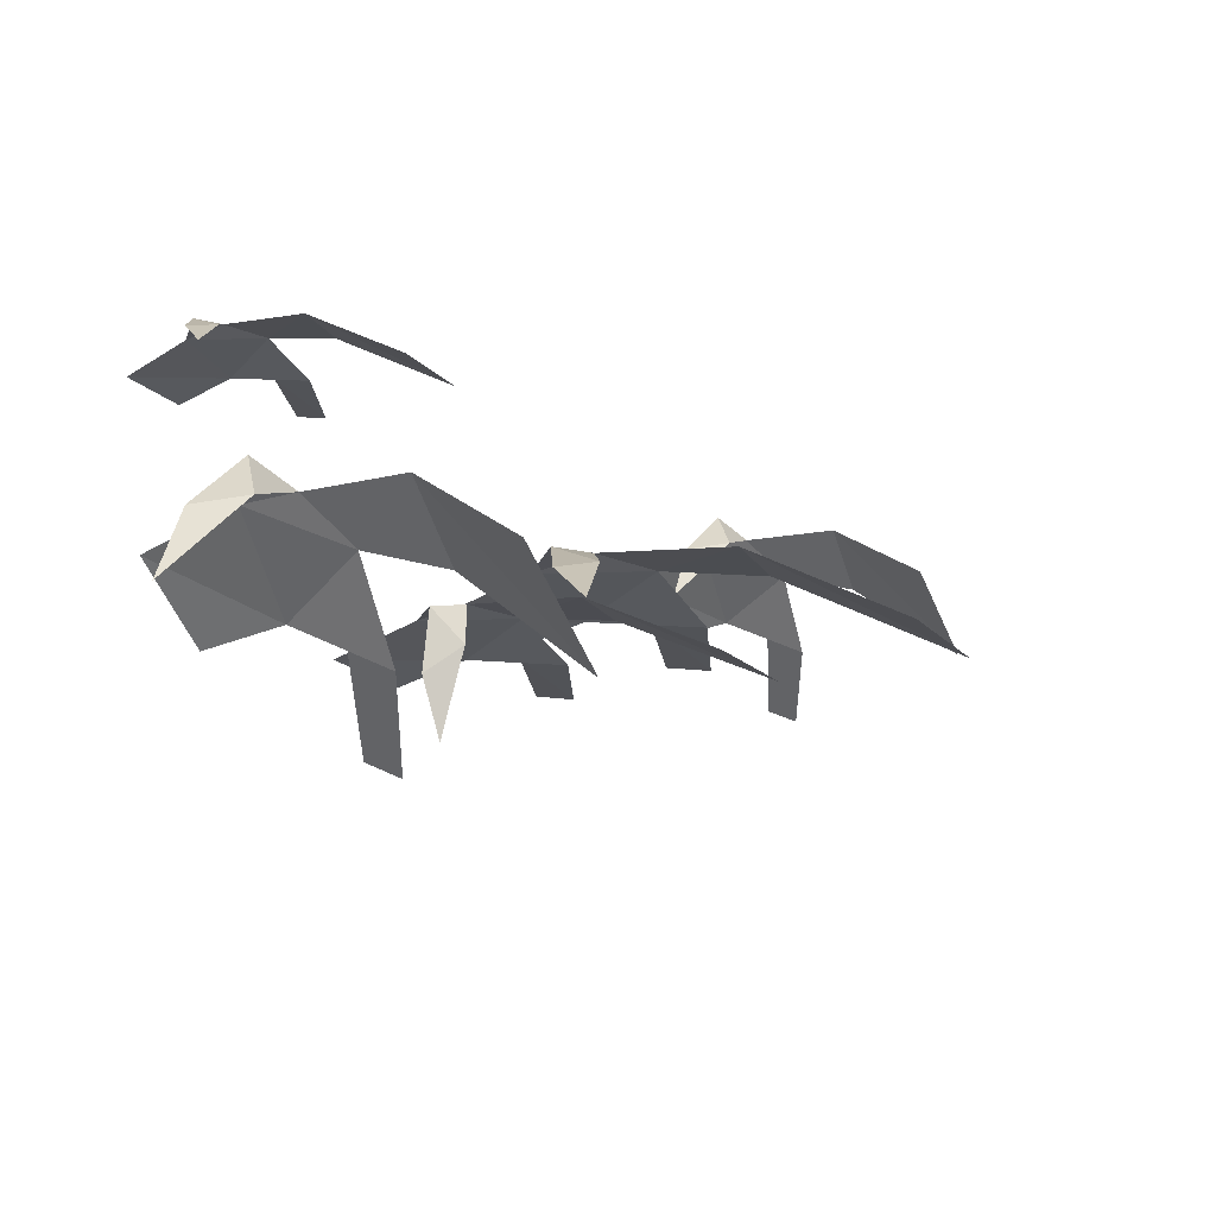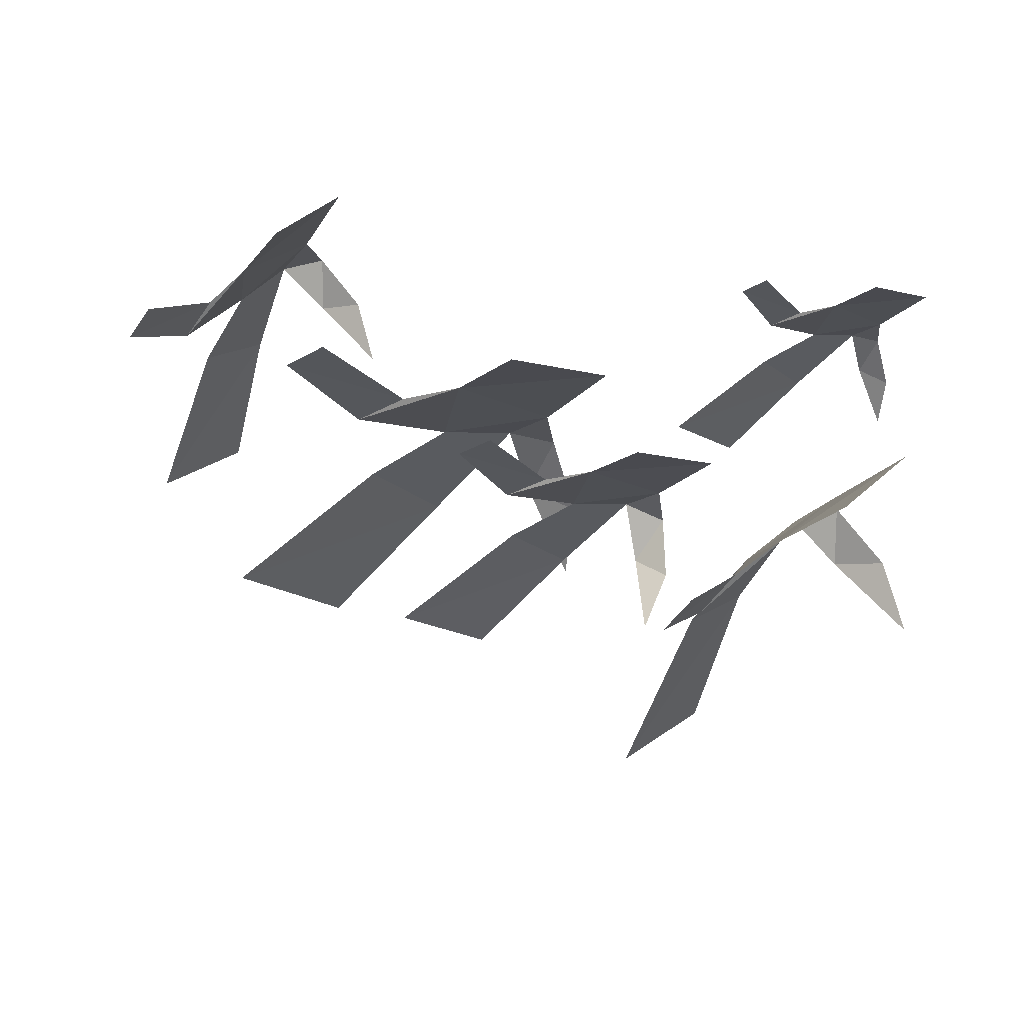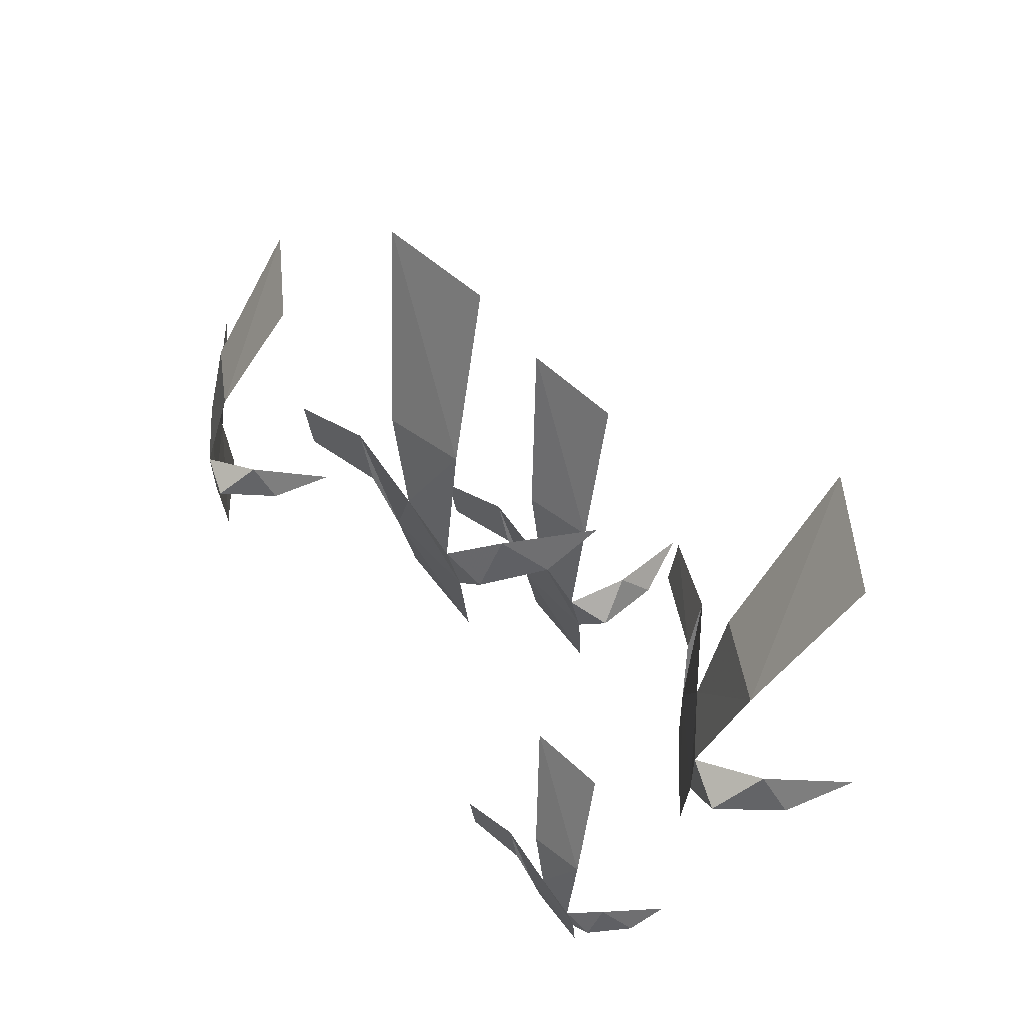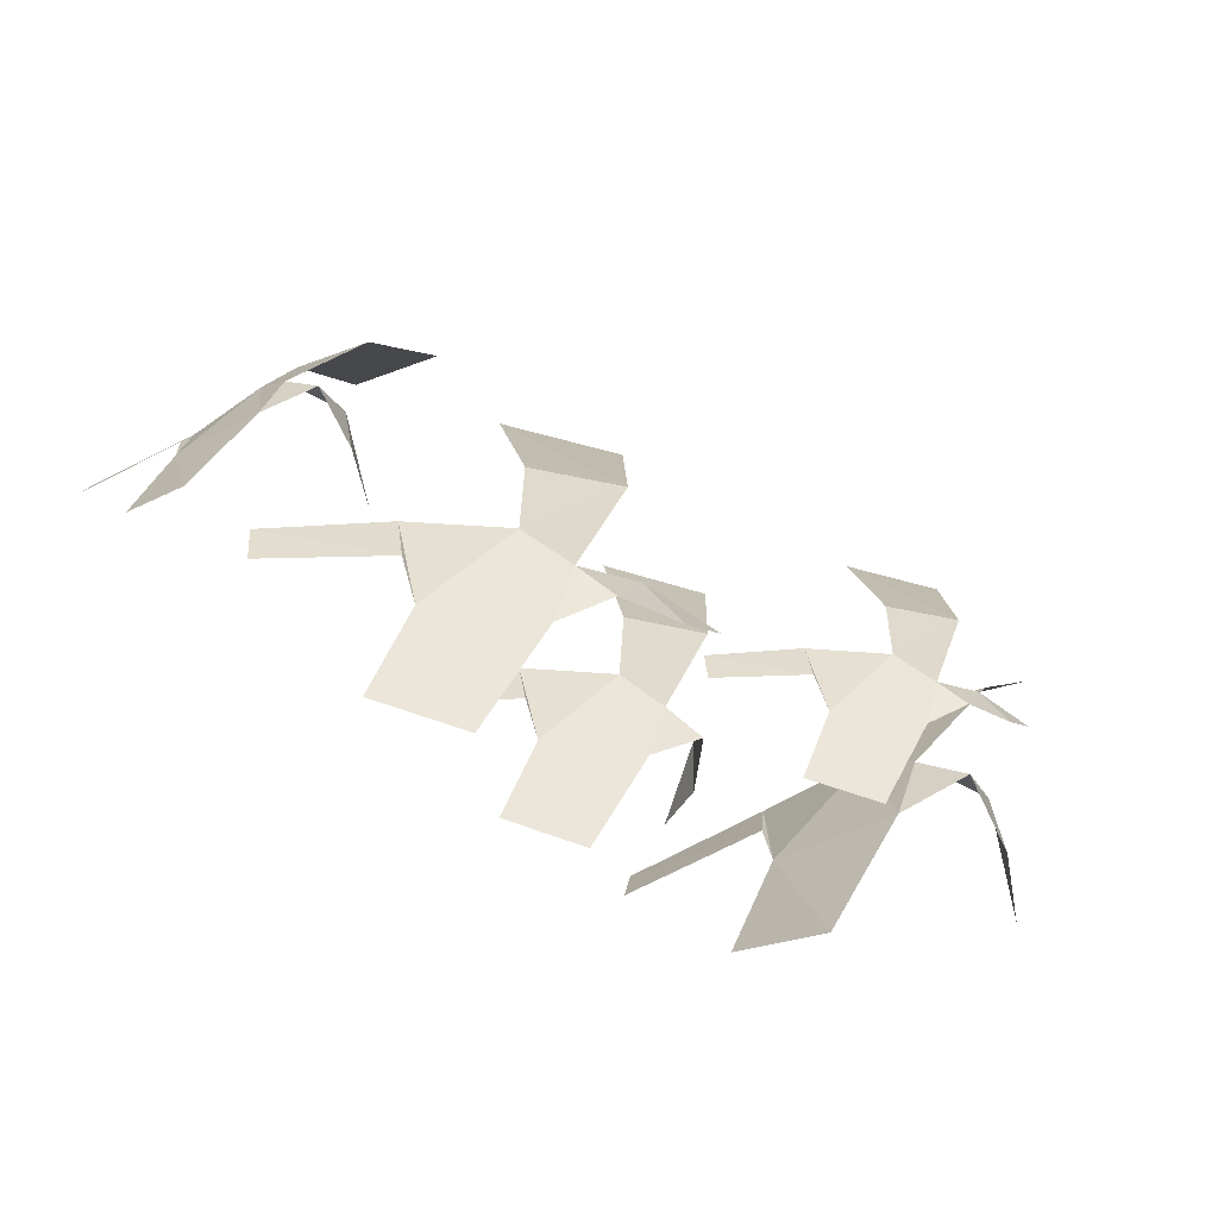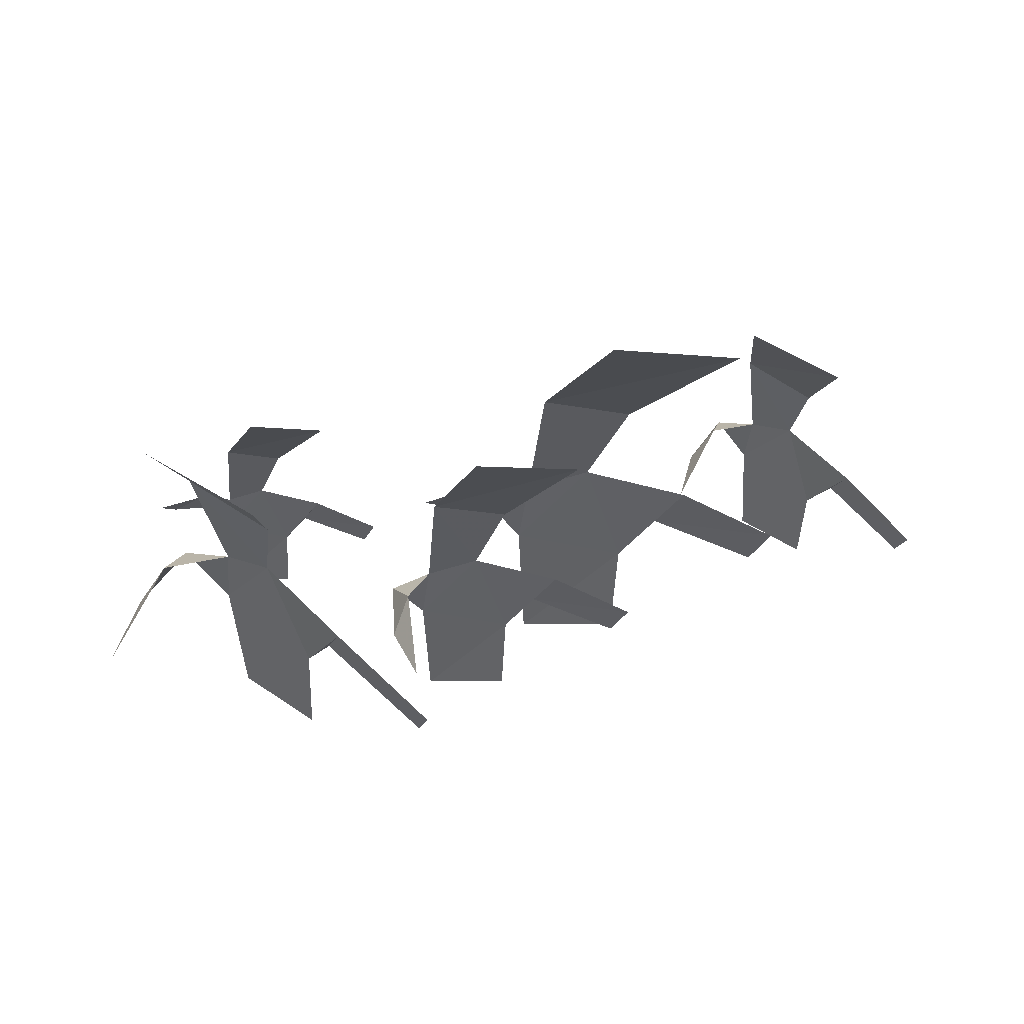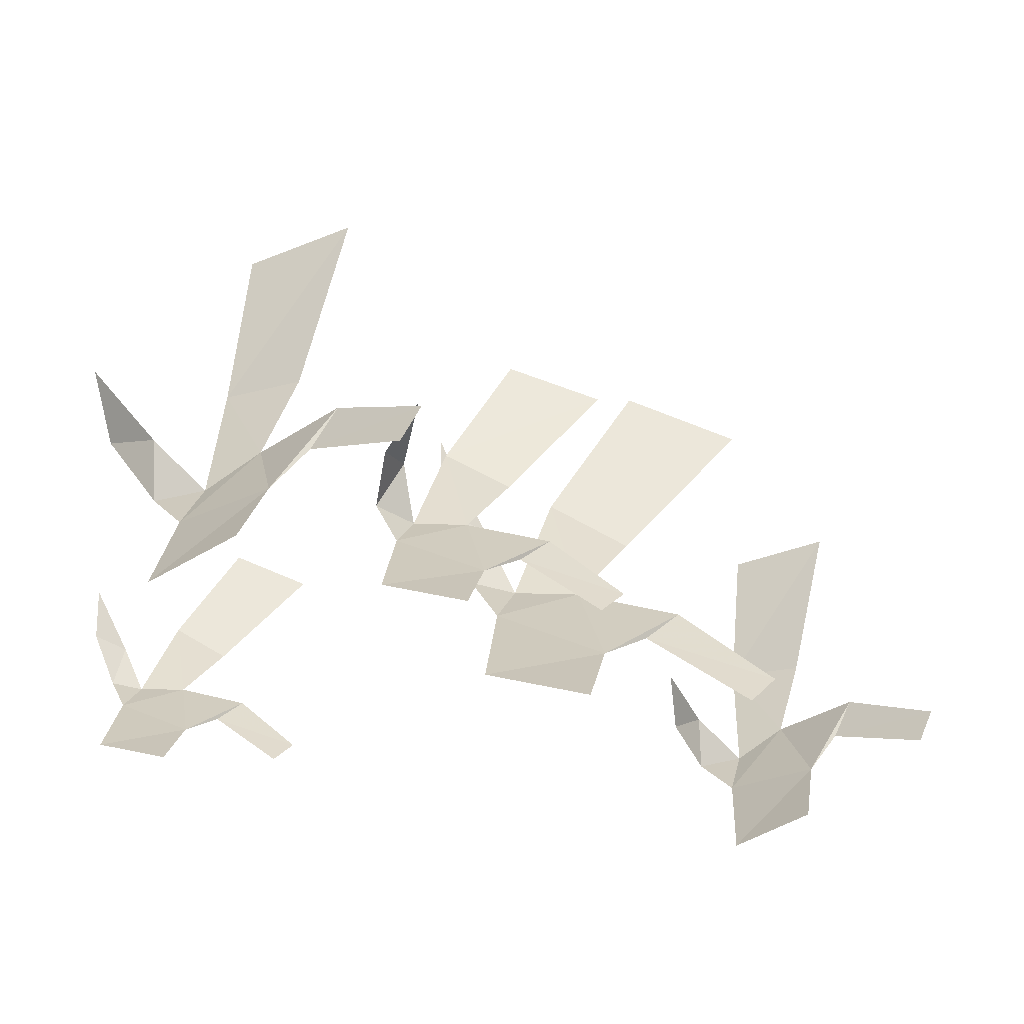
<metadata>
{"format":"obj","ext":"obj","renderer":"f3d","projection":"perspective","resolution":1024,"background":"white","views":[{"elev":-28.1,"azim":-42.8,"up":"+Y"},{"elev":-15.4,"azim":161.5,"up":"+Y"},{"elev":72.8,"azim":-127.7,"up":"+Z"},{"elev":45.0,"azim":-149.9,"up":"+Y"},{"elev":-48.5,"azim":6.8,"up":"+Y"},{"elev":-68.9,"azim":-8.1,"up":"+Z"}]}
</metadata>
<code>
g huodong_fuben_188_luwei_02
v 23.97 0.1024 86.96
v 42.87 -22.19 117.7
v 71.41 -17.99 108.6
v 44.24 4.484 77.1
v 78.64 12.46 24.35
v 72.4 14.53 15.21
v 47.96 10.95 34.83
v 56.15 8.231 45.45
v 37.38 11.32 23.85
v 31.73 10.25 54.54
v 11.43 10.06 34.7
v 15.82 10.42 50.66
v 8.922 10.08 1.378
v 32.87 10.26 -1.672
v 4.69 8.505 49
v 6.691 -0.06689 62.64
v -5.021 -5.105 60.8
v -7.166 -18.23 73.63
v 23.97 0.1024 86.96
v 44.24 4.484 77.1
v 71.41 -17.99 108.6
v 42.87 -22.19 117.7
v 78.64 12.46 24.35
v 56.15 8.231 45.45
v 47.96 10.95 34.83
v 72.4 14.53 15.21
v 37.38 11.32 23.85
v 31.73 10.25 54.54
v 11.43 10.06 34.7
v 15.82 10.42 50.66
v 8.922 10.08 1.378
v 32.87 10.26 -1.672
v 4.69 8.505 49
v 6.691 -0.06689 62.64
v -5.021 -5.105 60.8
v -7.166 -18.23 73.63
v -5.495 -16.06 70.19
v 8.57 -33.07 96.16
v 31.85 -29.99 89.78
v 11.09 -12.77 62.7
v 38.8 -6.5 18.87
v 33.53 -4.85 11.67
v 14.43 -7.909 28.04
v 21.21 -10.08 36.44
v 6.066 -7.633 19.27
v 1.402 -8.487 44.05
v -14.88 -8.643 27.91
v -11.37 -8.38 40.73
v -16.77 -8.633 1.072
v 2.523 -8.485 -1.299
v -20.8 -11.93 39.96
v -15.59 -21.29 45.71
v -20.27 -26.58 37.53
v -14.08 -40.09 36.61
v -5.495 -16.06 70.19
v 11.09 -12.77 62.7
v 31.85 -29.99 89.78
v 8.57 -33.07 96.16
v 38.8 -6.5 18.87
v 21.21 -10.08 36.44
v 14.43 -7.909 28.04
v 33.53 -4.85 11.67
v 6.066 -7.633 19.27
v 1.402 -8.487 44.05
v -14.88 -8.643 27.91
v -11.37 -8.38 40.73
v -16.77 -8.633 1.072
v 2.523 -8.485 -1.299
v -20.8 -11.93 39.96
v -15.59 -21.29 45.71
v -20.27 -26.58 37.53
v -14.08 -40.09 36.61
v -63.15 -17.84 87.17
v -63.15 -45.25 119.4
v -38.42 -60.73 111.5
v -44.67 -27.82 77.87
v -13.19 -43.75 23.43
v -16.93 -38 14.49
v -37.62 -25.81 34.82
v -32.86 -33.25 45.25
v -45.41 -18.93 23.93
v -50.55 -16.05 54.7
v -66.25 -3.319 34.66
v -62.69 -5.84 50.59
v -68.06 -1.806 1.332
v -49.47 -16.94 -1.613
v -74.52 -1.775 49.62
v -76.94 -14.85 56.77
v -85.61 -16.22 46.61
v -90.38 -34.04 45.46
v -63.15 -17.84 87.17
v -44.67 -27.82 77.87
v -38.42 -60.73 111.5
v -63.15 -45.25 119.4
v -13.19 -43.75 23.43
v -32.86 -33.25 45.25
v -37.62 -25.81 34.82
v -16.93 -38 14.49
v -45.41 -18.93 23.93
v -50.55 -16.05 54.7
v -66.25 -3.319 34.66
v -62.69 -5.84 50.59
v -68.06 -1.806 1.332
v -49.47 -16.94 -1.613
v -74.52 -1.775 49.62
v -76.94 -14.85 56.77
v -85.61 -16.22 46.61
v -90.38 -34.04 45.46
v 76.65 32.88 67.56
v 76.65 11.64 92.55
v 95.81 -0.3553 86.41
v 90.97 25.15 60.35
v 115.4 12.81 18.16
v 112.5 17.26 11.23
v 96.43 26.7 26.99
v 100.1 20.94 35.07
v 90.39 32.04 18.55
v 86.41 34.27 42.39
v 74.24 44.14 26.87
v 77 42.19 39.21
v 72.84 45.31 1.032
v 87.24 33.58 -1.25
v 67.83 45.34 38.46
v 65.95 35.2 44
v 59.24 34.14 36.12
v 55.54 20.33 35.23
v 76.65 32.88 67.56
v 90.97 25.15 60.35
v 95.81 -0.3553 86.41
v 76.65 11.64 92.55
v 115.4 12.81 18.16
v 100.1 20.94 35.07
v 96.43 26.7 26.99
v 112.5 17.26 11.23
v 90.39 32.04 18.55
v 86.41 34.27 42.39
v 74.24 44.14 26.87
v 77 42.19 39.21
v 72.84 45.31 1.032
v 87.24 33.58 -1.25
v 67.83 45.34 38.46
v 65.95 35.2 44
v 59.24 34.14 36.12
v 55.54 20.33 35.23
v -66.37 33.57 53.47
v -54.75 19.87 72.35
v -37.2 22.45 66.8
v -53.91 36.27 47.41
v -32.76 41.17 14.97
v -36.59 42.44 9.351
v -51.62 40.24 21.41
v -46.59 38.57 27.94
v -58.12 40.47 14.67
v -61.6 39.81 33.54
v -74.09 39.7 21.34
v -71.38 39.92 31.15
v -75.63 39.7 0.8473
v -60.9 39.82 -1.028
v -78.23 38.74 30.13
v -77 33.47 38.52
v -84.2 30.37 37.39
v -85.52 22.3 45.27
v -66.37 33.57 53.47
v -53.91 36.27 47.41
v -37.2 22.45 66.8
v -54.75 19.87 72.35
v -32.76 41.17 14.97
v -46.59 38.57 27.94
v -51.62 40.24 21.41
v -36.59 42.44 9.351
v -58.12 40.47 14.67
v -61.6 39.81 33.54
v -74.09 39.7 21.34
v -71.38 39.92 31.15
v -75.63 39.7 0.8473
v -60.9 39.82 -1.028
v -78.23 38.74 30.13
v -77 33.47 38.52
v -84.2 30.37 37.39
v -85.52 22.3 45.27
f 1 2 3
f 3 4 1
f 5 6 7
f 7 8 5
f 9 10 8
f 8 7 9
f 11 12 10
f 10 9 11
f 13 11 9
f 9 14 13
f 15 16 12
f 12 11 15
f 17 18 16
f 16 15 17
f 1 4 10
f 10 12 1
f 19 20 21
f 21 22 19
f 23 24 25
f 25 26 23
f 27 25 24
f 24 28 27
f 29 27 28
f 28 30 29
f 31 32 27
f 27 29 31
f 33 29 30
f 30 34 33
f 35 33 34
f 34 36 35
f 28 20 19
f 19 30 28
f 37 38 39
f 39 40 37
f 41 42 43
f 43 44 41
f 45 46 44
f 44 43 45
f 47 48 46
f 46 45 47
f 49 47 45
f 45 50 49
f 51 52 48
f 48 47 51
f 53 54 52
f 52 51 53
f 37 40 46
f 46 48 37
f 55 56 57
f 57 58 55
f 59 60 61
f 61 62 59
f 63 61 60
f 60 64 63
f 65 63 64
f 64 66 65
f 67 68 63
f 63 65 67
f 69 65 66
f 66 70 69
f 71 69 70
f 70 72 71
f 64 56 55
f 55 66 64
f 73 74 75
f 75 76 73
f 77 78 79
f 79 80 77
f 81 82 80
f 80 79 81
f 83 84 82
f 82 81 83
f 85 83 81
f 81 86 85
f 87 88 84
f 84 83 87
f 89 90 88
f 88 87 89
f 73 76 82
f 82 84 73
f 91 92 93
f 93 94 91
f 95 96 97
f 97 98 95
f 99 97 96
f 96 100 99
f 101 99 100
f 100 102 101
f 103 104 99
f 99 101 103
f 105 101 102
f 102 106 105
f 107 105 106
f 106 108 107
f 100 92 91
f 91 102 100
f 109 110 111
f 111 112 109
f 113 114 115
f 115 116 113
f 117 118 116
f 116 115 117
f 119 120 118
f 118 117 119
f 121 119 117
f 117 122 121
f 123 124 120
f 120 119 123
f 125 126 124
f 124 123 125
f 109 112 118
f 118 120 109
f 127 128 129
f 129 130 127
f 131 132 133
f 133 134 131
f 135 133 132
f 132 136 135
f 137 135 136
f 136 138 137
f 139 140 135
f 135 137 139
f 141 137 138
f 138 142 141
f 143 141 142
f 142 144 143
f 136 128 127
f 127 138 136
f 145 146 147
f 147 148 145
f 149 150 151
f 151 152 149
f 153 154 152
f 152 151 153
f 155 156 154
f 154 153 155
f 157 155 153
f 153 158 157
f 159 160 156
f 156 155 159
f 161 162 160
f 160 159 161
f 145 148 154
f 154 156 145
f 163 164 165
f 165 166 163
f 167 168 169
f 169 170 167
f 171 169 168
f 168 172 171
f 173 171 172
f 172 174 173
f 175 176 171
f 171 173 175
f 177 173 174
f 174 178 177
f 179 177 178
f 178 180 179
f 172 164 163
f 163 174 172

</code>
